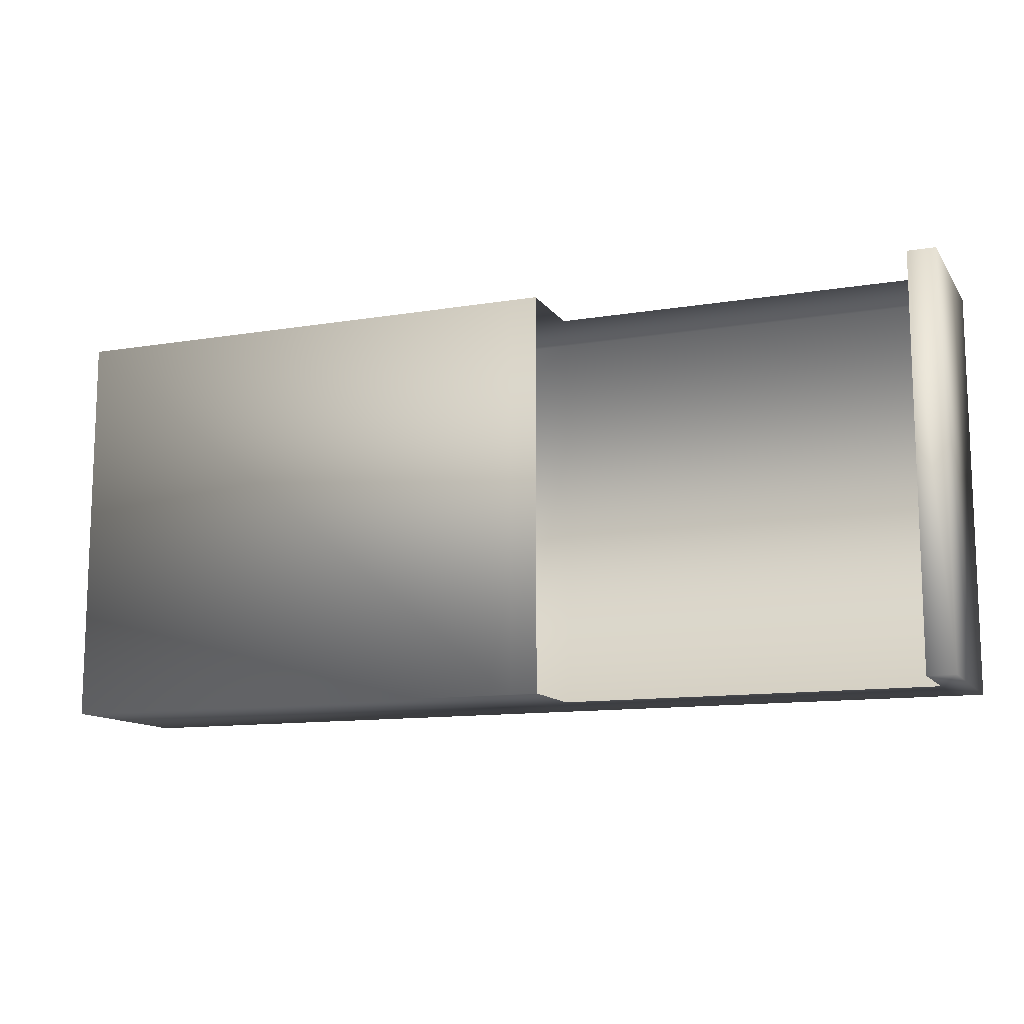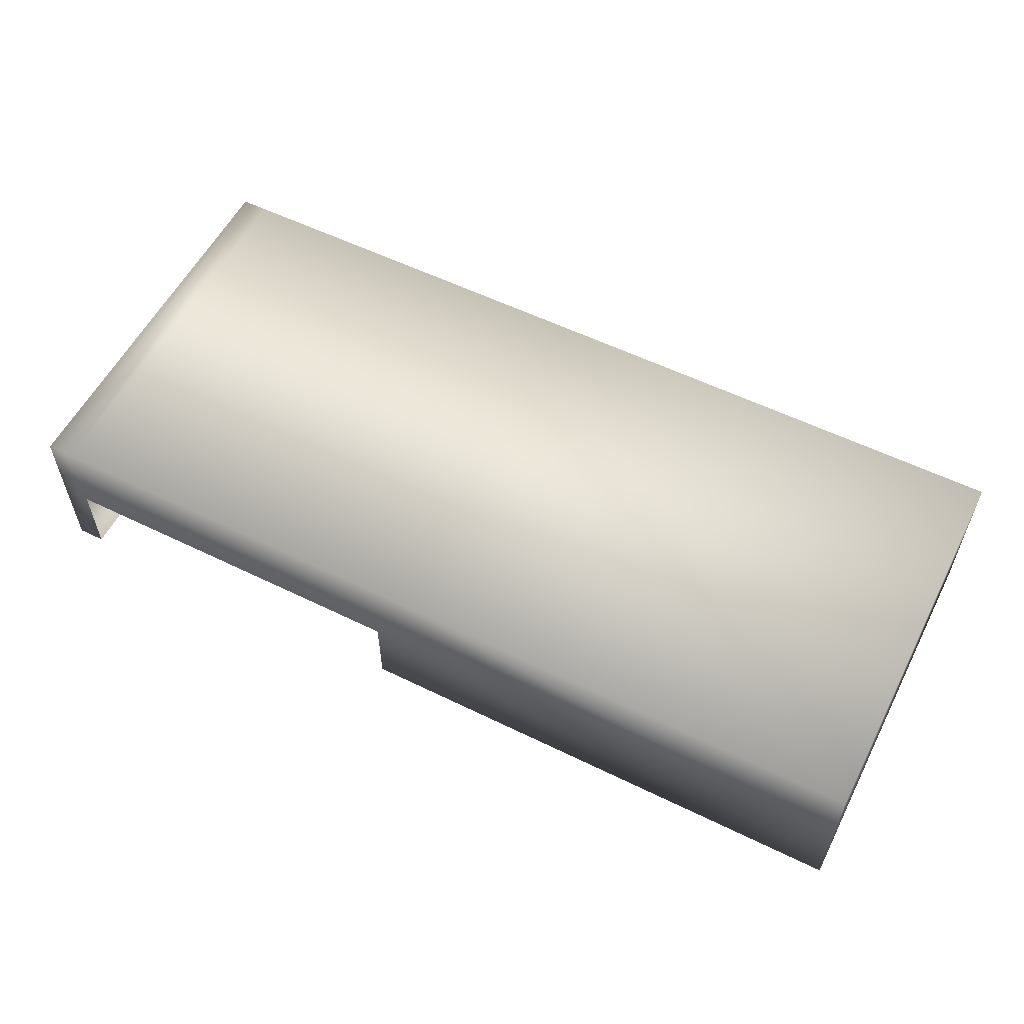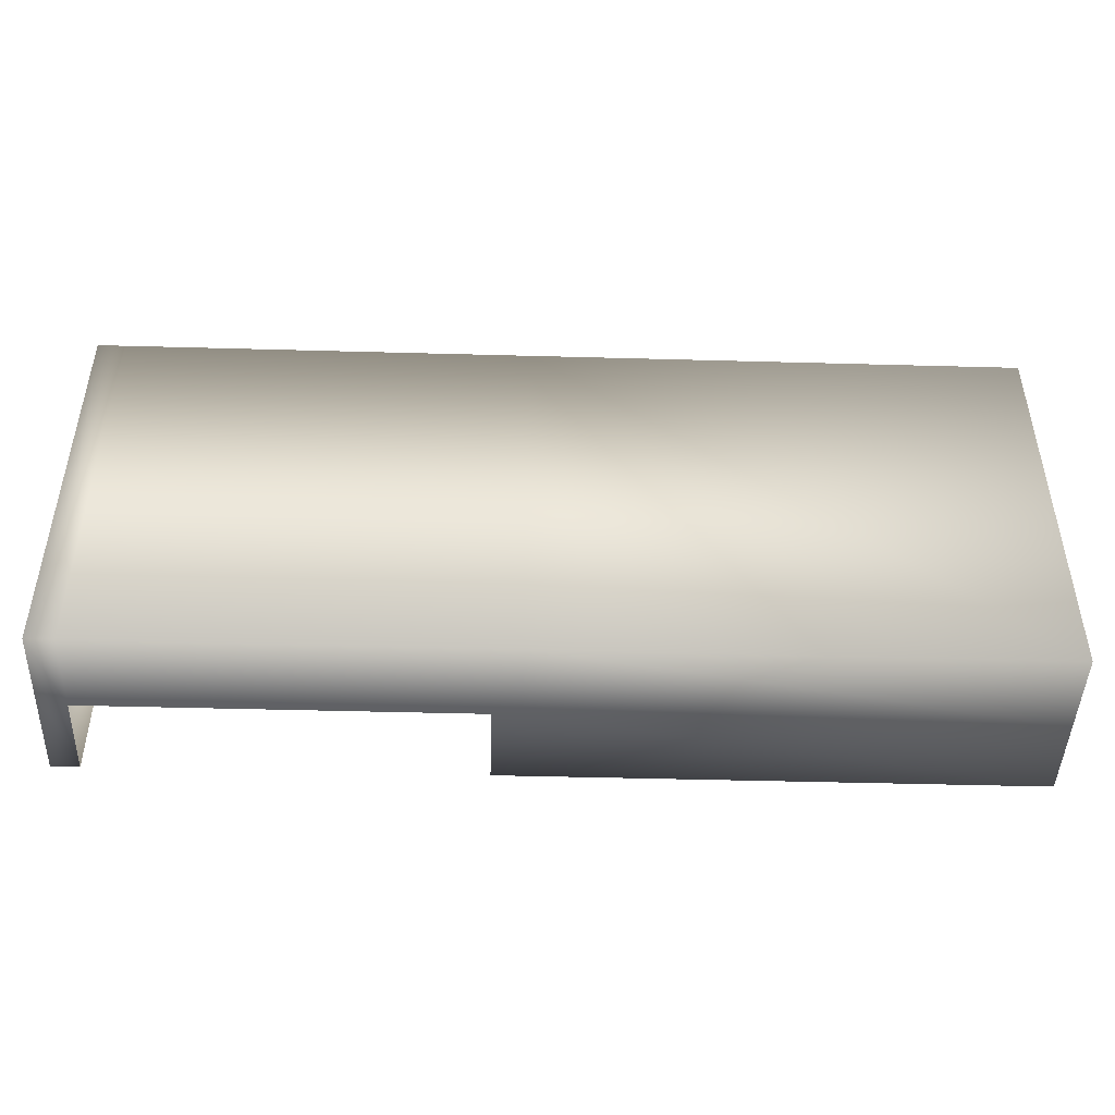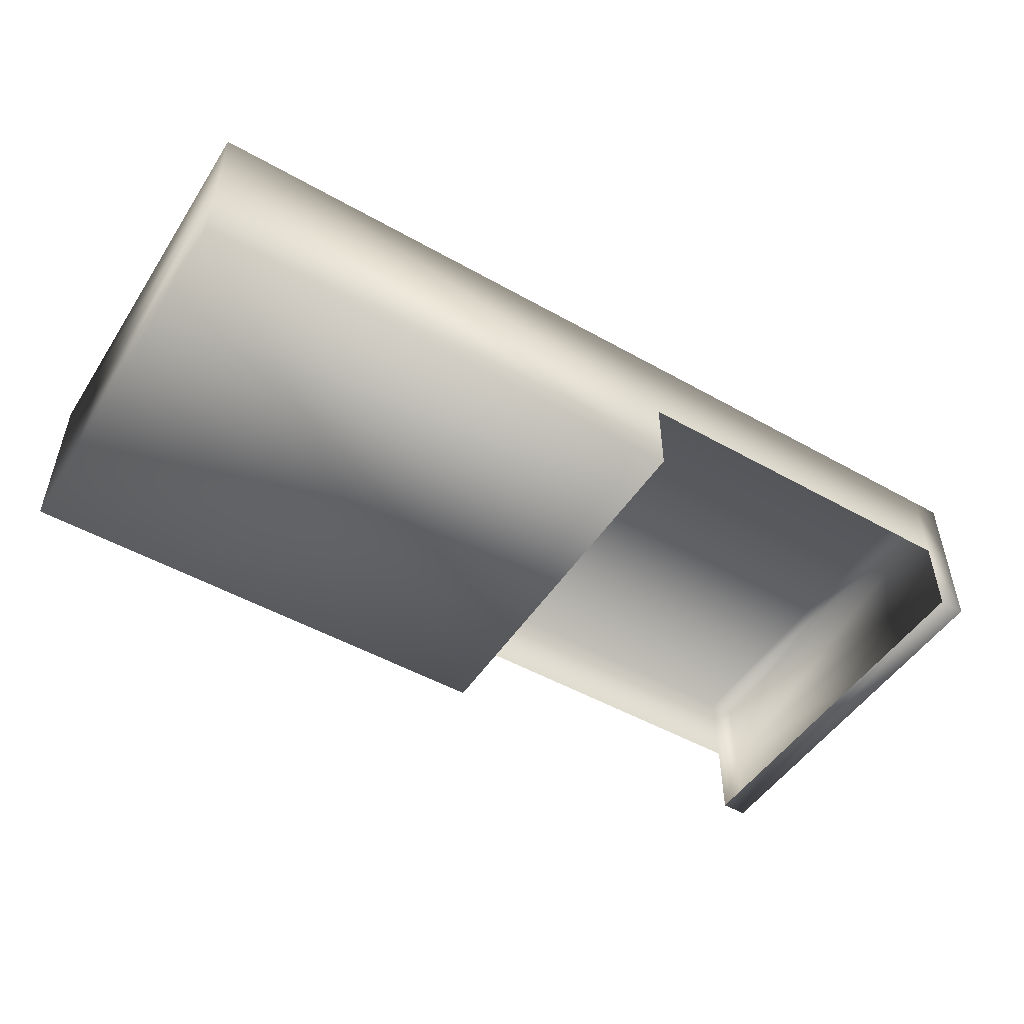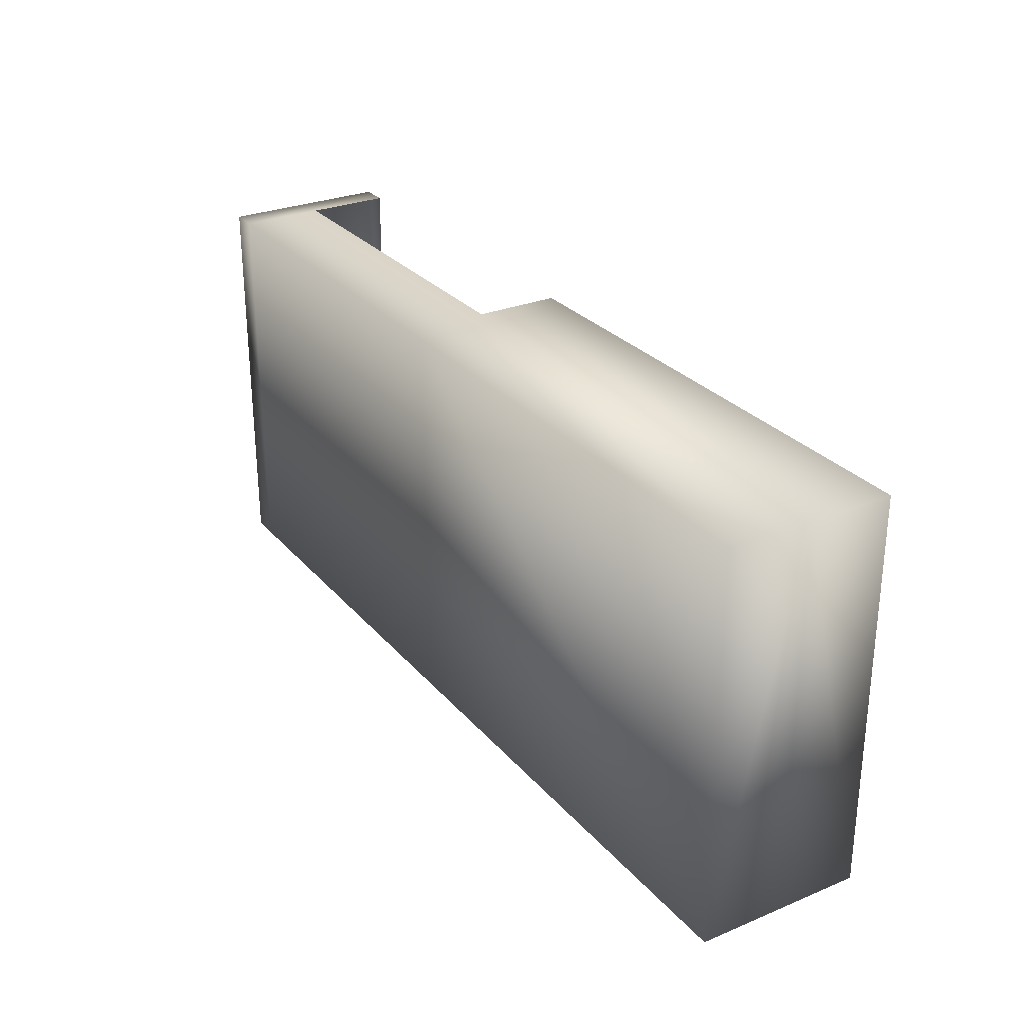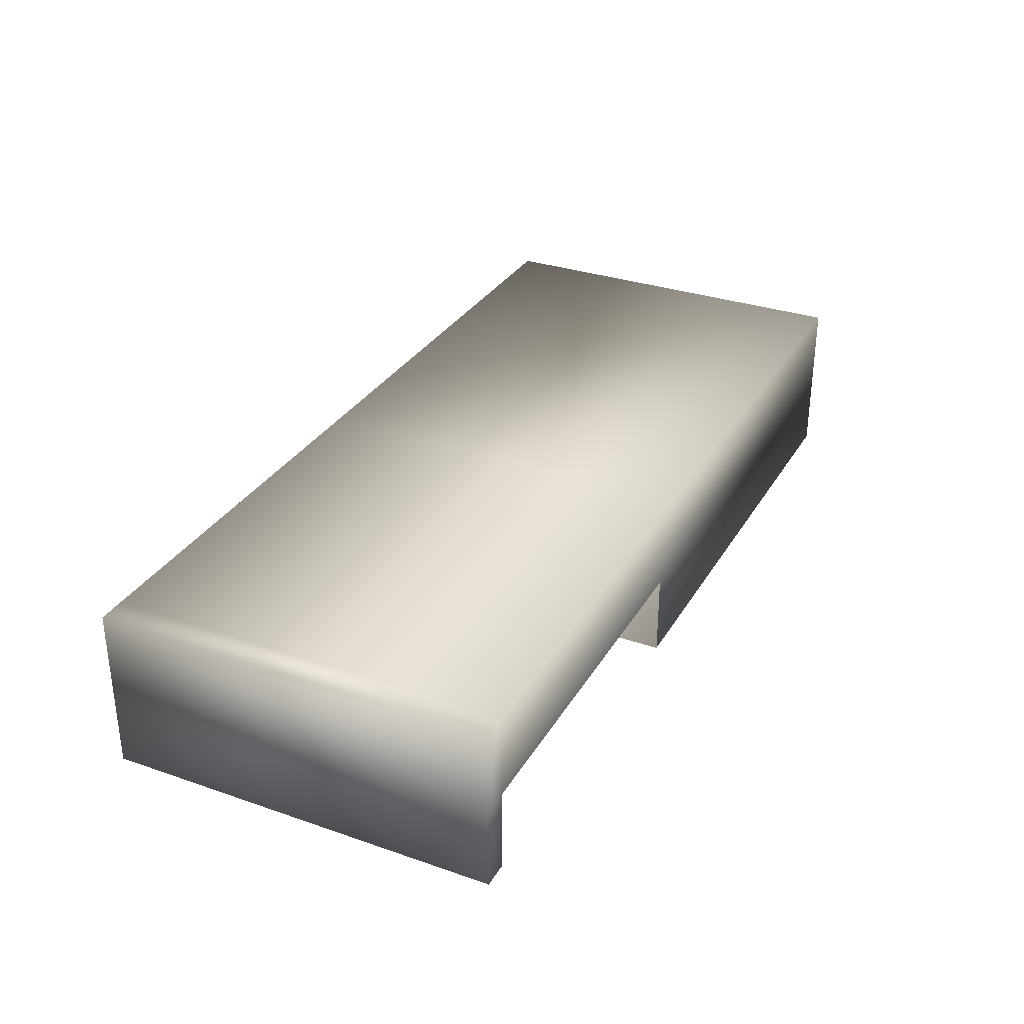
<metadata>
{"format":"obj","ext":"obj","renderer":"f3d","projection":"perspective","resolution":1024,"background":"white","views":[{"elev":-12.1,"azim":21.4,"up":"+Z"},{"elev":56.9,"azim":-153.0,"up":"+Y"},{"elev":-45.8,"azim":178.2,"up":"+Z"},{"elev":-49.8,"azim":-31.9,"up":"+Y"},{"elev":28.2,"azim":-121.9,"up":"+Z"},{"elev":31.6,"azim":116.0,"up":"+Y"}]}
</metadata>
<code>
v  -41.78 61.68 52.93
v  94.69 61.68 52.93
v  94.69 61.68 -93.88
v  -41.78 61.68 -93.88
v  104.7 0 52.93
v  104.7 0 -93.88
v  104.7 30.84 -93.88
v  104.7 30.84 52.93
v  -231.1 0 -93.88
v  -231.1 0 52.93
v  -231.1 30.84 52.93
v  -231.1 30.84 -93.88
v  94.69 30.84 52.93
v  -41.78 30.84 52.93
v  104.7 61.68 -93.88
v  104.7 61.68 52.93
v  -41.78 30.84 -93.88
v  94.69 30.84 -93.88
v  -231.1 61.68 52.93
v  -231.1 61.68 -93.88
v  94.69 0 52.93
v  94.69 0 -93.88
v  -41.78 0 -93.88
v  -41.78 0 52.93
v  -51.78 0 52.93
v  -51.78 0 -93.88
v  -51.78 30.84 52.93
v  -51.78 61.68 52.93
v  -51.78 61.68 -93.88
v  -51.78 30.84 -93.88
o Box001
g Box001
f 1 2 3 4
f 5 6 7 8
f 9 10 11 12
f 13 2 1 14
f 7 15 16 8
f 17 4 3 18
f 11 19 20 12
f 21 22 6 5
f 22 18 7 6
f 18 3 15 7
f 3 2 16 15
f 2 13 8 16
f 13 21 5 8
f 23 24 25 26
f 24 14 27 25
f 14 1 28 27
f 1 4 29 28
f 4 17 30 29
f 17 23 26 30
f 26 25 10 9
f 25 27 11 10
f 27 28 19 11
f 28 29 20 19
f 29 30 12 20
f 30 26 9 12

</code>
